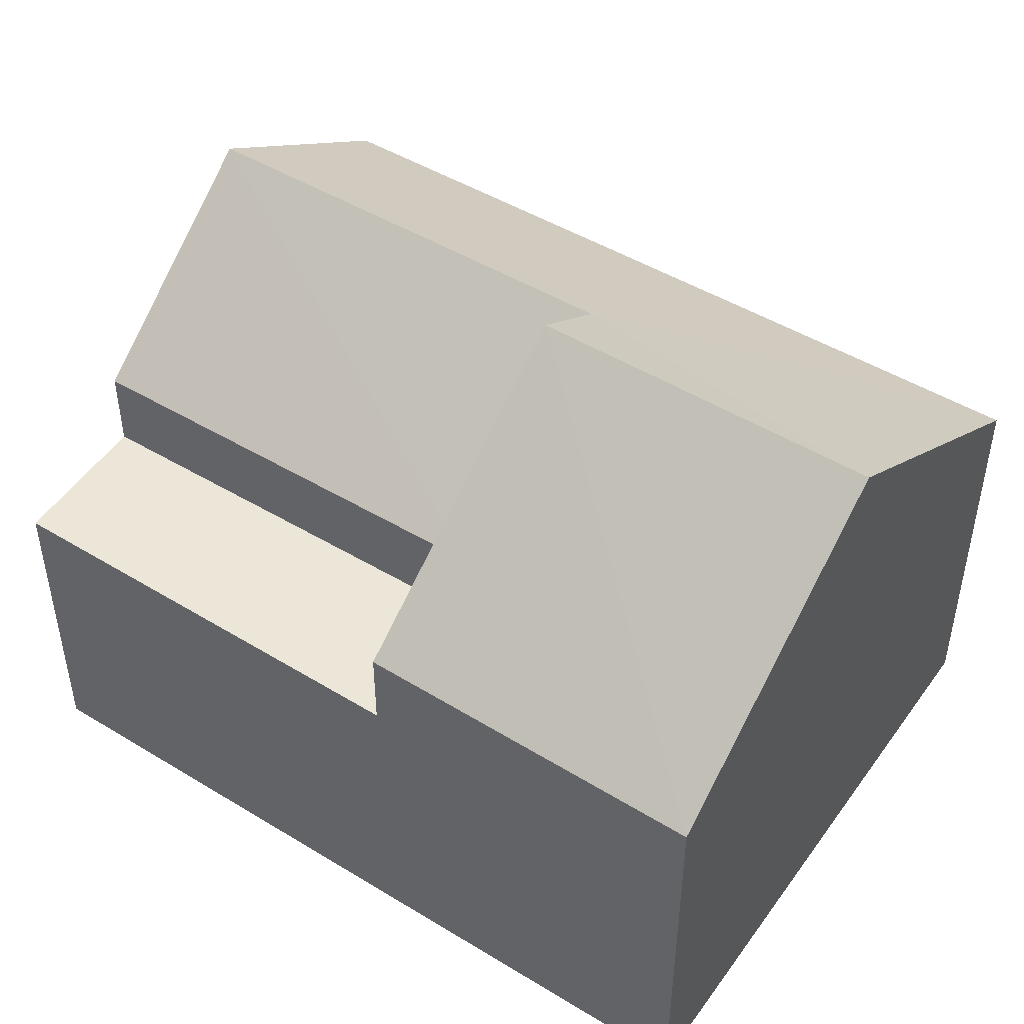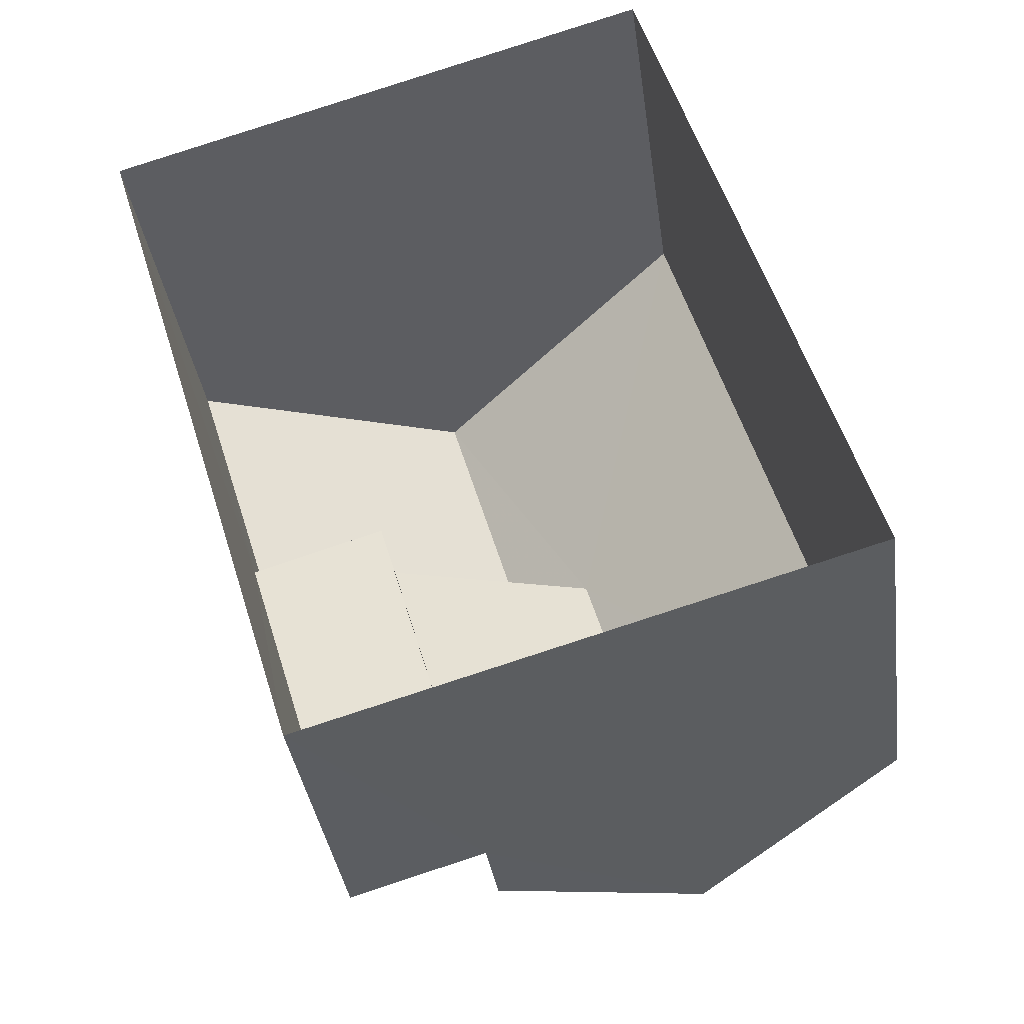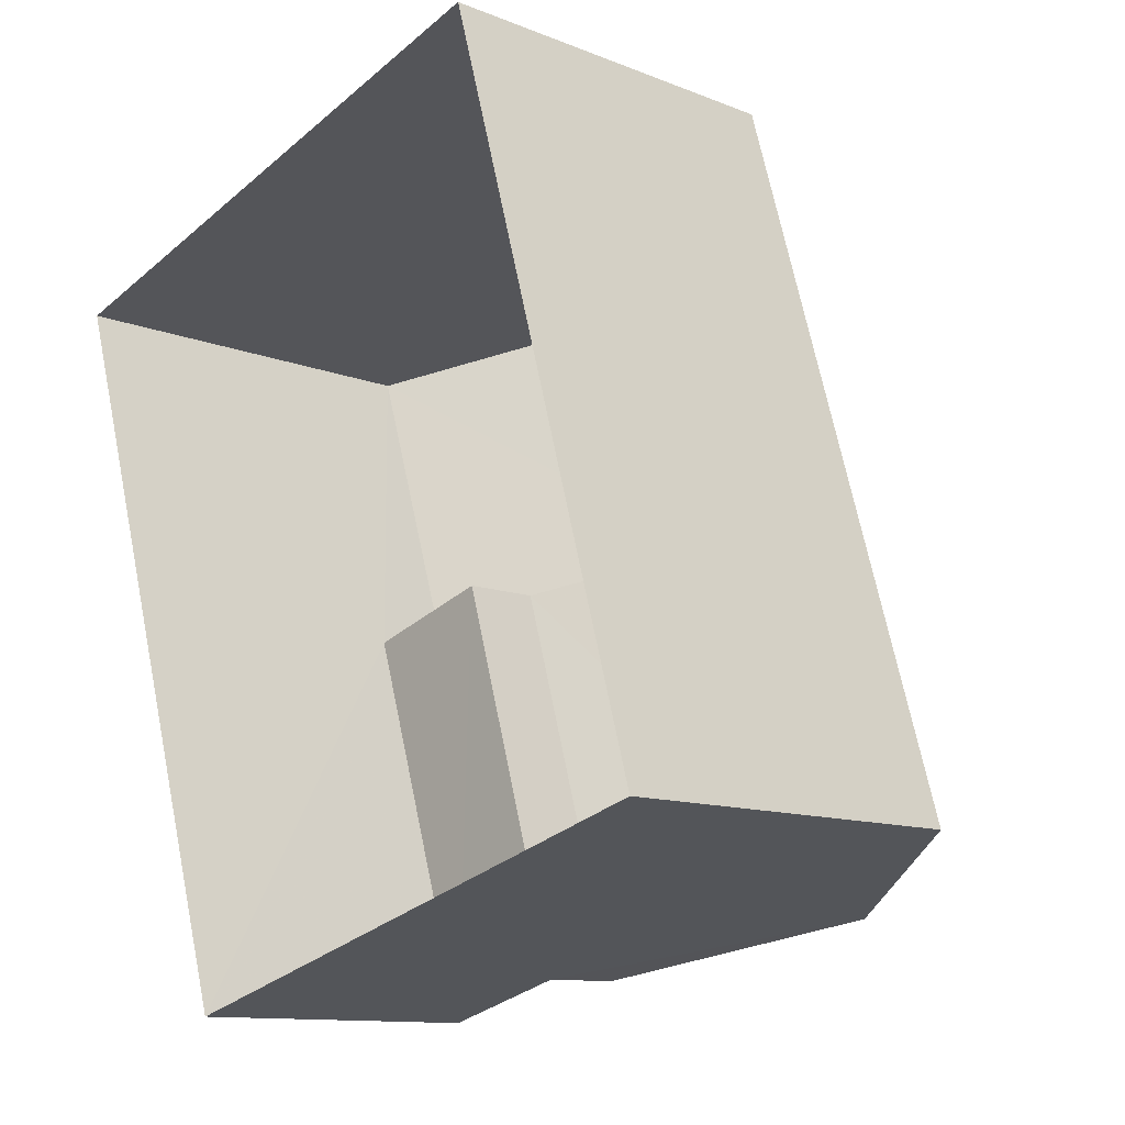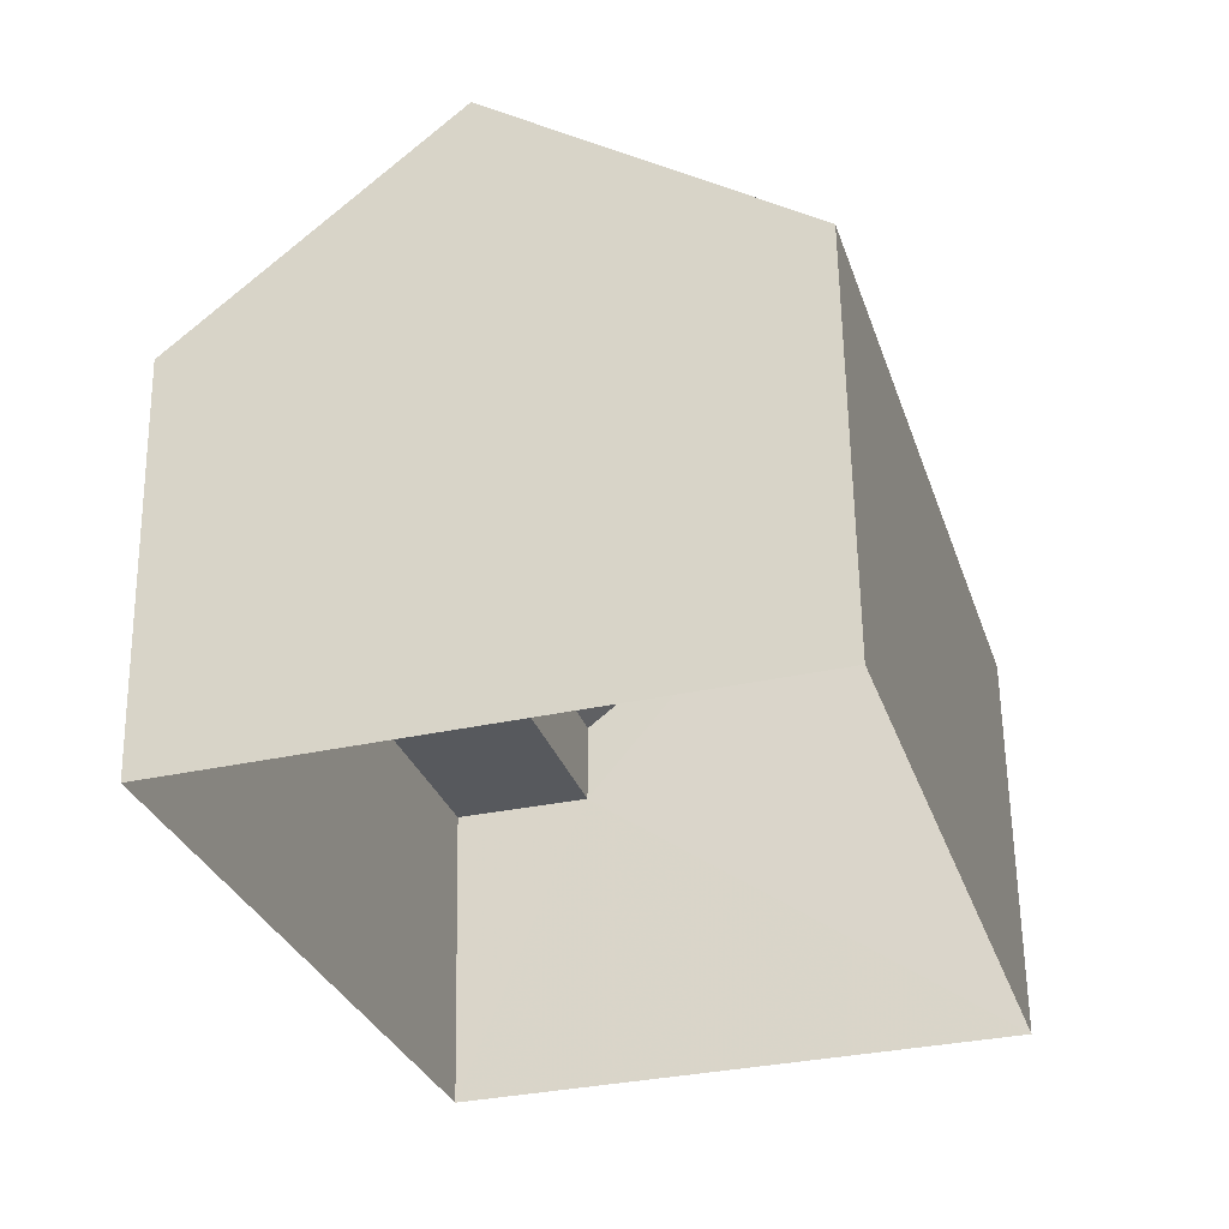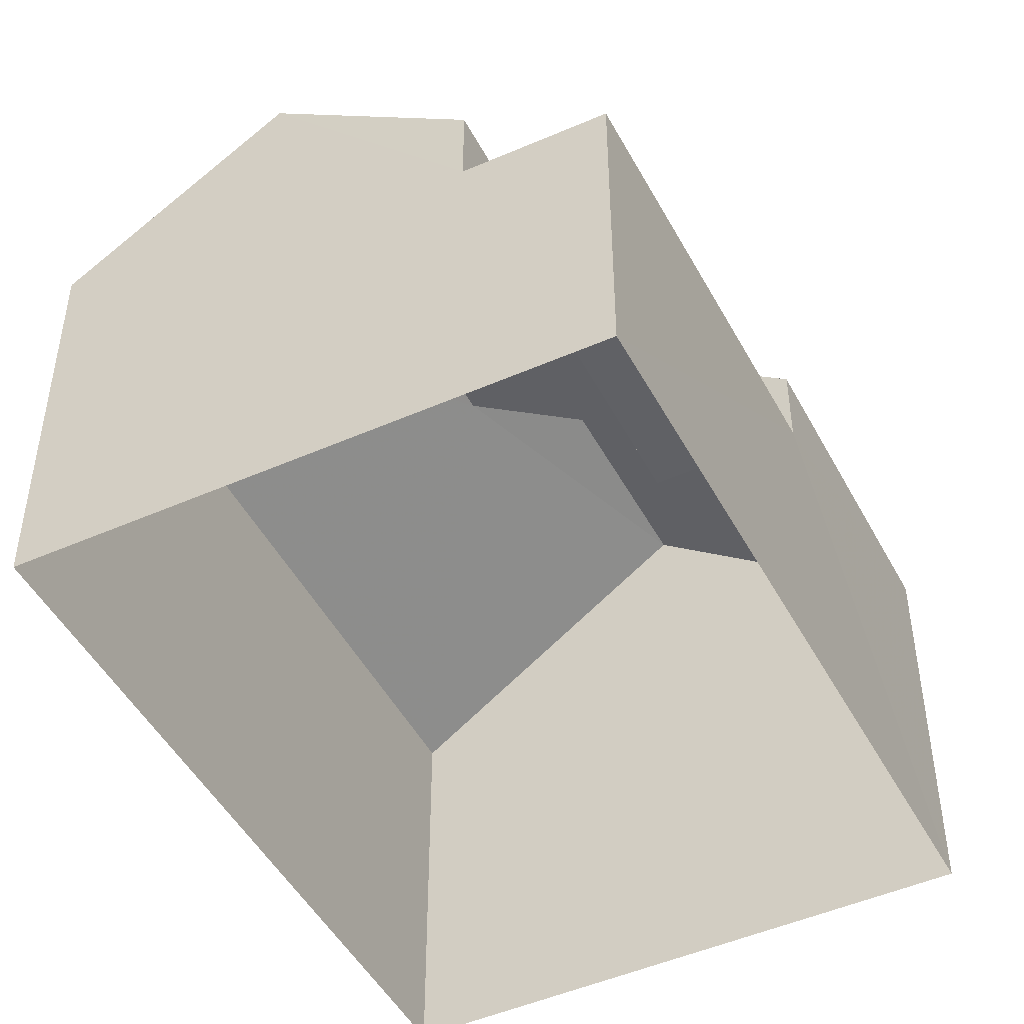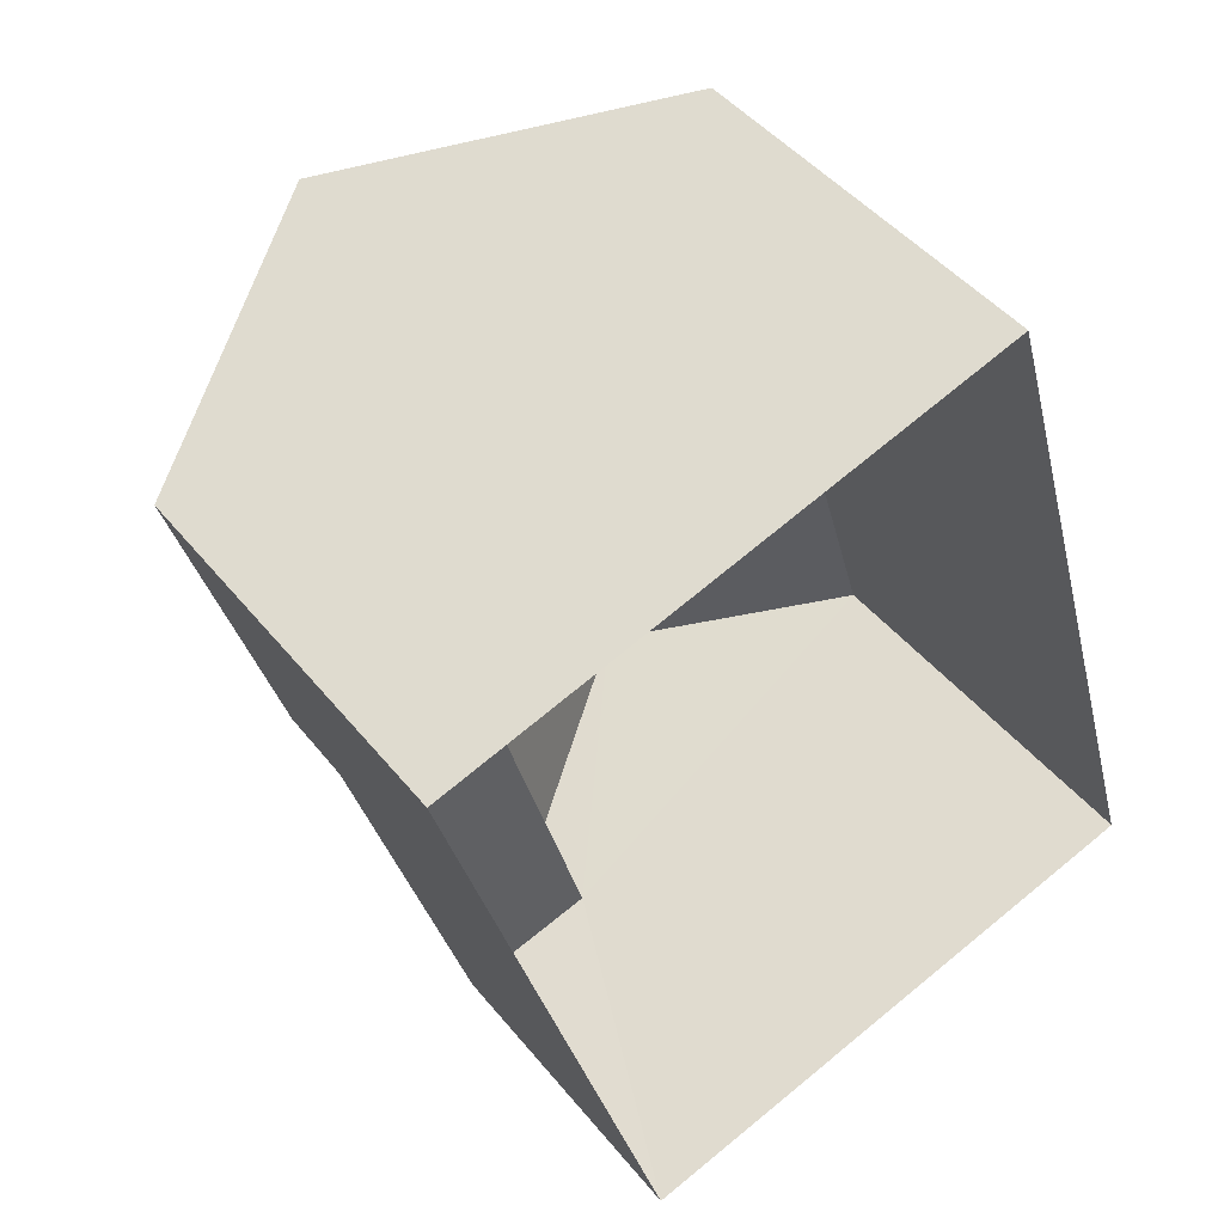
<metadata>
{"format":"obj","ext":"obj","renderer":"f3d","projection":"perspective","resolution":1024,"background":"white","views":[{"elev":49.4,"azim":107.0,"up":"+Z"},{"elev":-36.3,"azim":-172.3,"up":"+Y"},{"elev":-11.4,"azim":-134.1,"up":"+Y"},{"elev":60.3,"azim":179.0,"up":"+Y"},{"elev":-47.2,"azim":10.1,"up":"+Z"},{"elev":45.5,"azim":143.8,"up":"+Y"}]}
</metadata>
<code>
v -3.12e+05 4.284e+04 18.77
v -3.12e+05 4.285e+04 18.78
v -3.12e+05 4.284e+04 18.78
v -3.12e+05 4.284e+04 18.77
v -3.12e+05 4.284e+04 26.92
v -3.12e+05 4.284e+04 24.16
v -3.12e+05 4.284e+04 24.17
v -3.12e+05 4.285e+04 26.94
v -3.12e+05 4.284e+04 23.04
v -3.12e+05 4.284e+04 23.04
v -3.12e+05 4.284e+04 23.04
v -3.12e+05 4.284e+04 23.04
v -3.12e+05 4.284e+04 24.16
v -3.12e+05 4.284e+04 26.2
v -3.12e+05 4.285e+04 24.17
v -3.12e+05 4.284e+04 26.2
v -3.12e+05 4.284e+04 24.16
v -3.12e+05 4.284e+04 24.16
f 1 2 3
f 1 4 2
f 5 6 7
f 8 5 7
f 9 10 11
f 12 9 11
f 13 14 15
f 15 14 8
f 13 16 14
f 8 14 5
f 17 16 18
f 17 14 16
f 16 13 10
f 13 4 10
f 18 16 10
f 10 1 11
f 10 4 1
f 11 1 12
f 6 12 7
f 7 12 3
f 12 1 3
f 15 2 4
f 13 15 4
f 7 3 15
f 7 15 8
f 3 2 15
f 10 17 18
f 10 9 17
f 5 17 6
f 6 17 12
f 14 17 5
f 12 17 9

</code>
